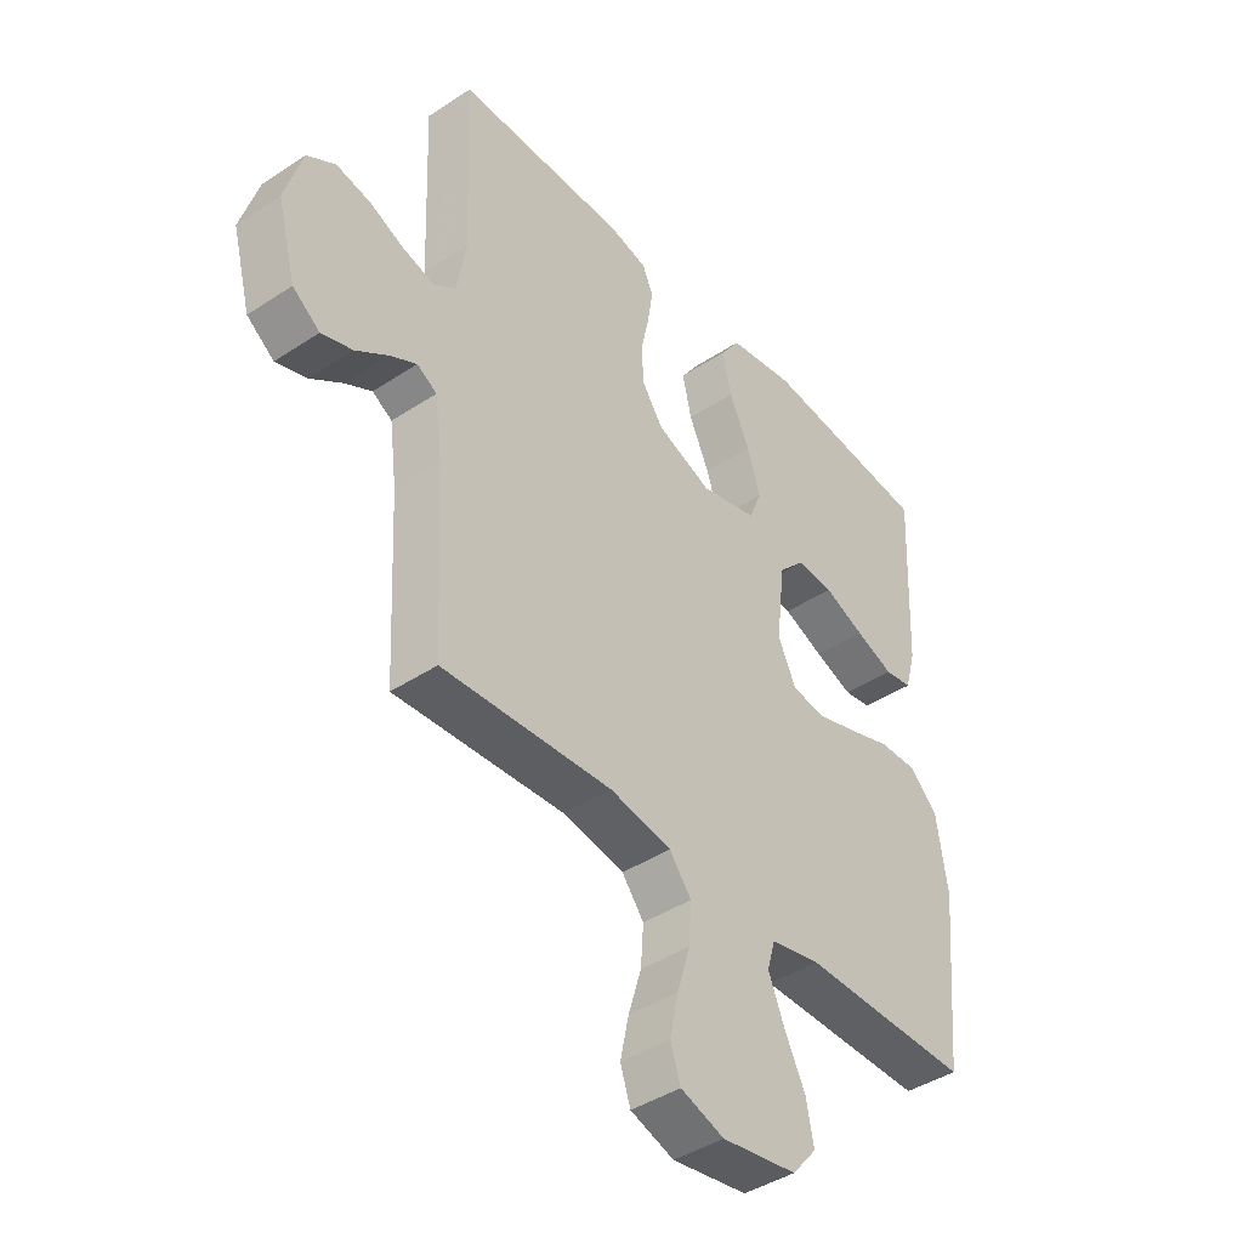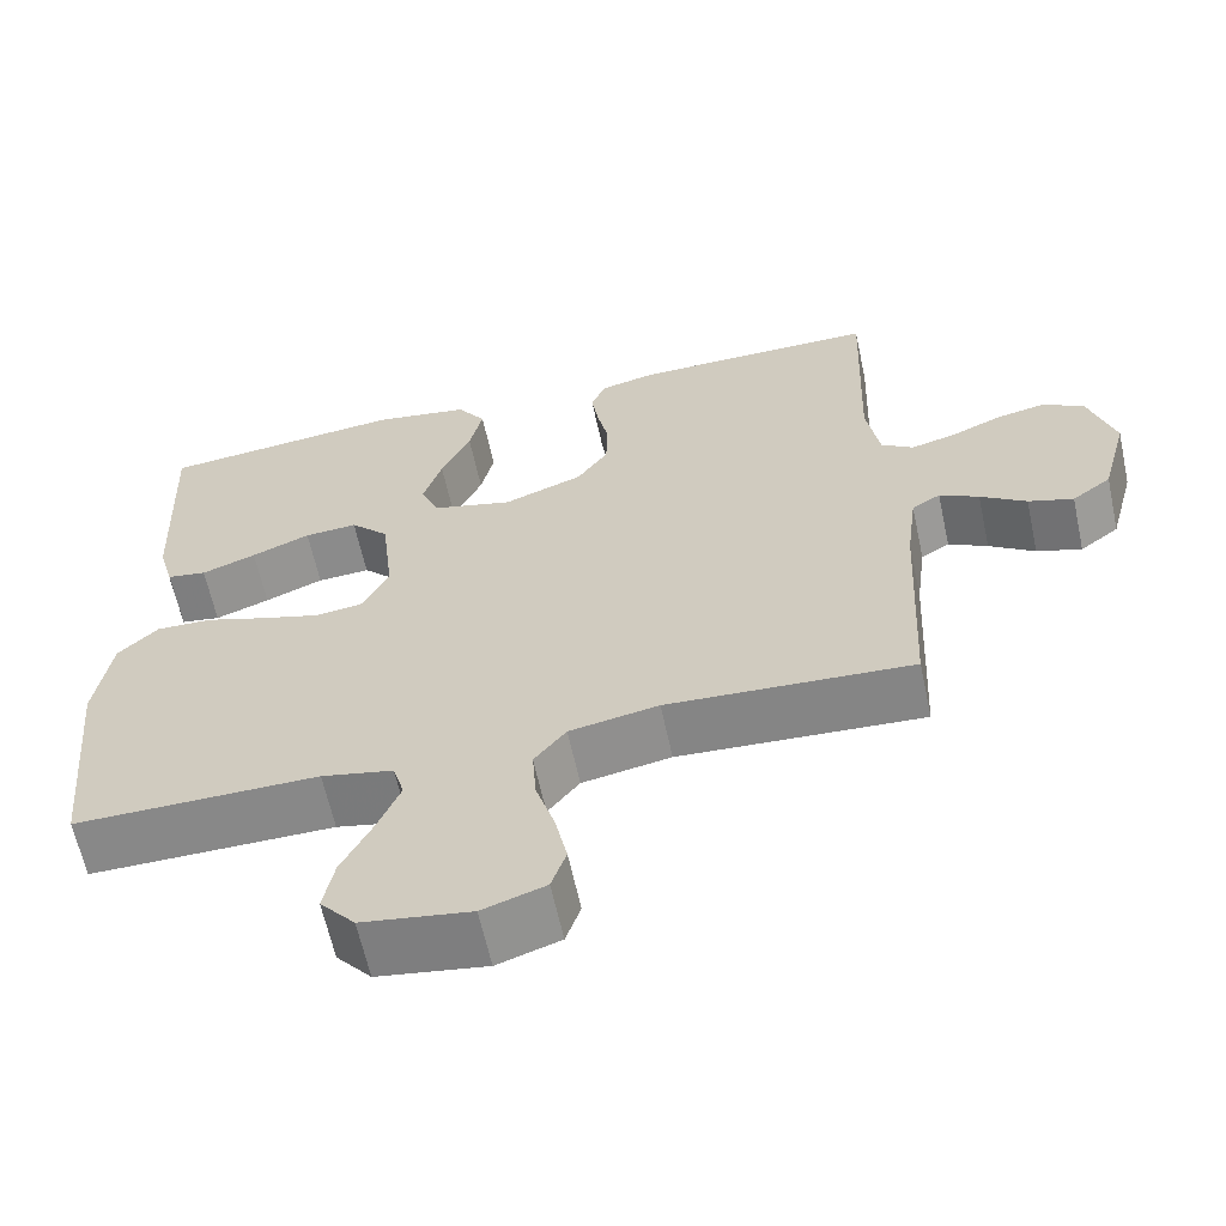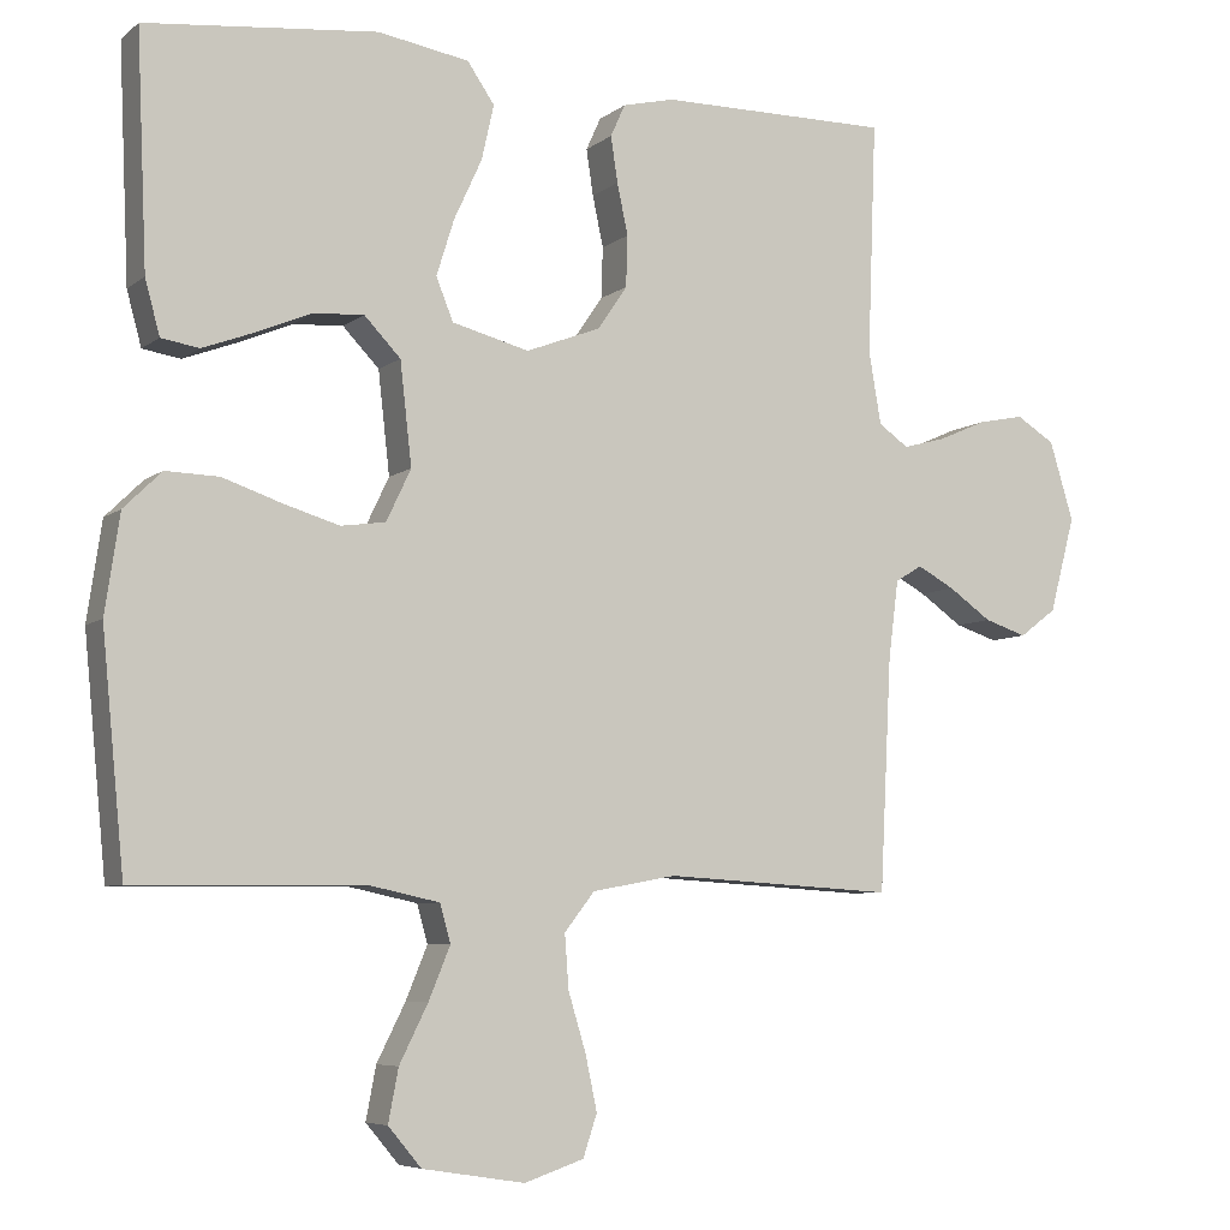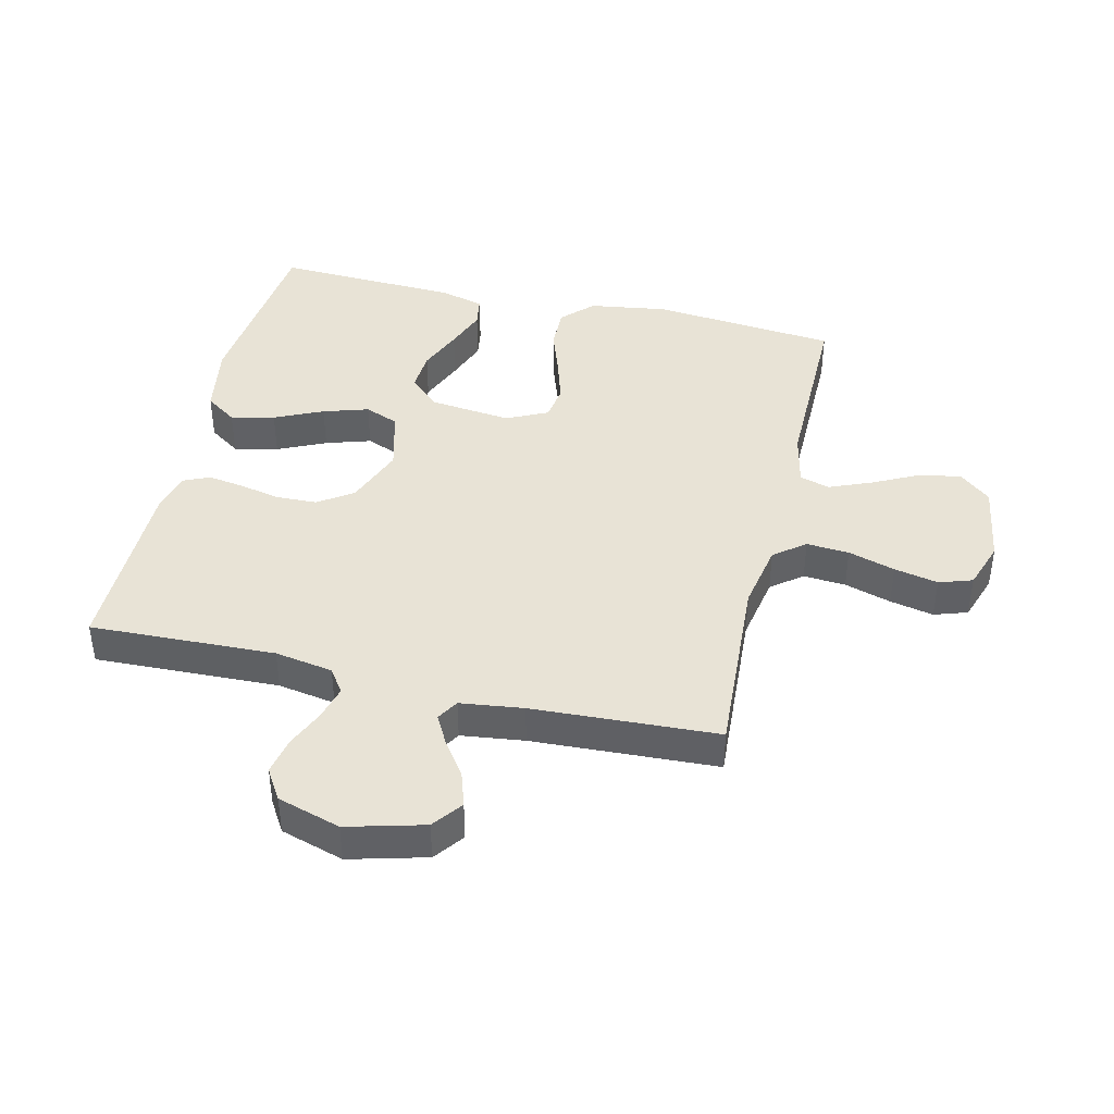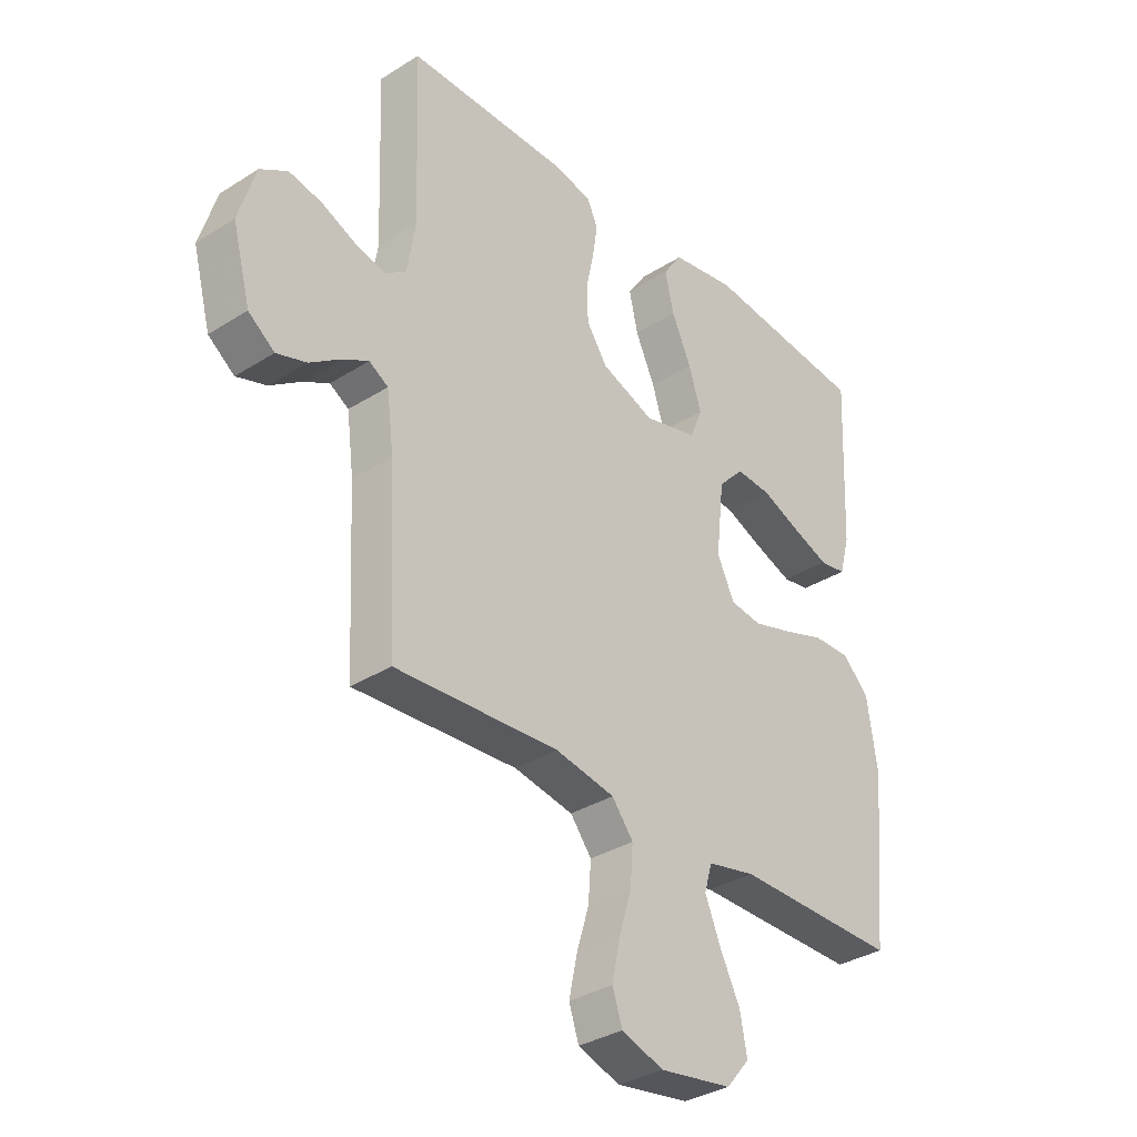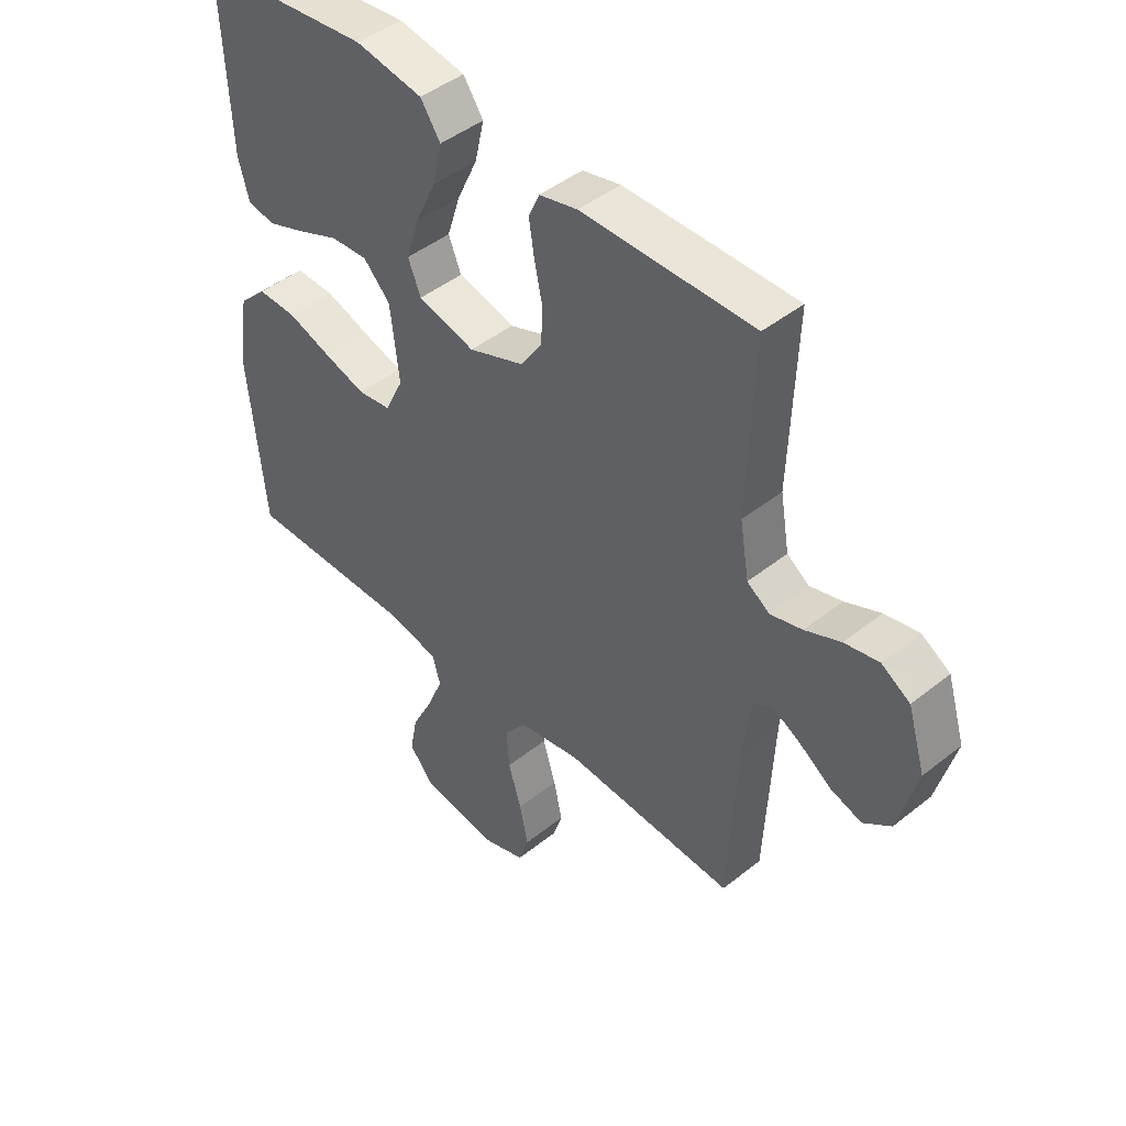
<metadata>
{"format":"obj","ext":"obj","renderer":"f3d","projection":"perspective","resolution":1024,"background":"white","views":[{"elev":-42.2,"azim":128.4,"up":"+Z"},{"elev":-62.8,"azim":12.2,"up":"+Z"},{"elev":-6.4,"azim":-26.5,"up":"+Z"},{"elev":41.8,"azim":103.3,"up":"+Y"},{"elev":-34.0,"azim":130.6,"up":"+Z"},{"elev":45.2,"azim":47.3,"up":"+Z"}]}
</metadata>
<code>
v 0.5 0.07 -0.5
v 0.2 0.07 -0.482
v 0.091 0.07 -0.502
v 0.052 0.07 -0.552
v 0.057 0.07 -0.621
v 0.08 0.07 -0.697
v 0.095 0.07 -0.768
v 0.077 0.07 -0.822
v 0 0.07 -0.848
v -0.133 0.07 -0.827
v -0.176 0.07 -0.776
v -0.163 0.07 -0.708
v -0.126 0.07 -0.634
v -0.098 0.07 -0.566
v -0.112 0.07 -0.517
v -0.2 0.07 -0.498
v -0.5 0.07 -0.5
v -0.529 0.07 -0.2
v -0.51 0.07 -0.073
v -0.461 0.07 -0.025
v -0.392 0.07 -0.027
v -0.316 0.07 -0.053
v -0.243 0.07 -0.075
v -0.185 0.07 -0.067
v -0.153 0.07 0
v -0.168 0.07 0.132
v -0.215 0.07 0.181
v -0.28 0.07 0.177
v -0.352 0.07 0.147
v -0.419 0.07 0.122
v -0.468 0.07 0.13
v -0.487 0.07 0.2
v -0.5 0.07 0.5
v -0.2 0.07 0.531
v -0.082 0.07 0.511
v -0.047 0.07 0.46
v -0.063 0.07 0.389
v -0.099 0.07 0.311
v -0.122 0.07 0.238
v -0.1 0.07 0.183
v 0 0.07 0.157
v 0.097 0.07 0.194
v 0.135 0.07 0.25
v 0.137 0.07 0.316
v 0.123 0.07 0.382
v 0.114 0.07 0.441
v 0.133 0.07 0.483
v 0.2 0.07 0.499
v 0.5 0.07 0.5
v 0.489 0.07 0.2
v 0.505 0.07 0.106
v 0.544 0.07 0.079
v 0.6 0.07 0.094
v 0.662 0.07 0.121
v 0.722 0.07 0.133
v 0.772 0.07 0.102
v 0.803 0.07 0
v 0.77 0.07 -0.124
v 0.722 0.07 -0.16
v 0.667 0.07 -0.142
v 0.611 0.07 -0.103
v 0.563 0.07 -0.077
v 0.528 0.07 -0.098
v 0.515 0.07 -0.2
v 0.5 0 -0.5
v 0.2 0 -0.482
v 0.091 0 -0.502
v 0.052 0 -0.552
v 0.057 0 -0.621
v 0.08 0 -0.697
v 0.095 0 -0.768
v 0.077 0 -0.822
v 0 0 -0.848
v -0.133 0 -0.827
v -0.176 0 -0.776
v -0.163 0 -0.708
v -0.126 0 -0.634
v -0.098 0 -0.566
v -0.112 0 -0.517
v -0.2 0 -0.498
v -0.5 0 -0.5
v -0.529 0 -0.2
v -0.51 0 -0.073
v -0.461 0 -0.025
v -0.392 0 -0.027
v -0.316 0 -0.053
v -0.243 0 -0.075
v -0.185 0 -0.067
v -0.153 0 0
v -0.168 0 0.132
v -0.215 0 0.181
v -0.28 0 0.177
v -0.352 0 0.147
v -0.419 0 0.122
v -0.468 0 0.13
v -0.487 0 0.2
v -0.5 0 0.5
v -0.2 0 0.531
v -0.082 0 0.511
v -0.047 0 0.46
v -0.063 0 0.389
v -0.099 0 0.311
v -0.122 0 0.238
v -0.1 0 0.183
v 0 0 0.157
v 0.097 0 0.194
v 0.135 0 0.25
v 0.137 0 0.316
v 0.123 0 0.382
v 0.114 0 0.441
v 0.133 0 0.483
v 0.2 0 0.499
v 0.5 0 0.5
v 0.489 0 0.2
v 0.505 0 0.106
v 0.544 0 0.079
v 0.6 0 0.094
v 0.662 0 0.121
v 0.722 0 0.133
v 0.772 0 0.102
v 0.803 0 0
v 0.77 0 -0.124
v 0.722 0 -0.16
v 0.667 0 -0.142
v 0.611 0 -0.103
v 0.563 0 -0.077
v 0.528 0 -0.098
v 0.515 0 -0.2
f 58 59 60 61
f 58 61 62
f 57 58 62
f 56 57 62
f 53 54 55 56
f 52 53 56 62
f 51 52 62 63
f 47 48 49 50
f 44 45 46 47
f 44 47 50 51
f 35 36 37 38
f 35 38 39
f 34 35 39
f 33 34 39
f 32 33 39 40
f 28 29 30 31
f 28 31 32
f 27 28 32
f 19 20 21 22
f 19 22 23
f 16 17 18 19
f 15 16 19 23
f 10 11 12 13
f 10 13 14
f 9 10 14
f 8 9 14 15
f 5 6 7 8
f 64 1 2
f 64 2 3
f 63 64 3
f 43 44 51 63
f 42 43 63 3
f 41 42 3 4
f 40 41 4 5
f 27 32 40
f 26 27 40
f 25 26 40 5
f 24 25 5 8
f 8 15 23 24
f 125 124 123 122
f 126 125 122
f 126 122 121
f 126 121 120
f 120 119 118 117
f 126 120 117 116
f 127 126 116 115
f 114 113 112 111
f 111 110 109 108
f 115 114 111 108
f 102 101 100 99
f 103 102 99
f 103 99 98
f 103 98 97
f 104 103 97 96
f 95 94 93 92
f 96 95 92
f 96 92 91
f 86 85 84 83
f 87 86 83
f 83 82 81 80
f 87 83 80 79
f 77 76 75 74
f 78 77 74
f 78 74 73
f 79 78 73 72
f 72 71 70 69
f 66 65 128
f 67 66 128
f 67 128 127
f 127 115 108 107
f 67 127 107 106
f 68 67 106 105
f 69 68 105 104
f 104 96 91
f 104 91 90
f 69 104 90 89
f 72 69 89 88
f 88 87 79 72
f 1 65 66 2
f 2 66 67 3
f 3 67 68 4
f 4 68 69 5
f 5 69 70 6
f 6 70 71 7
f 7 71 72 8
f 8 72 73 9
f 9 73 74 10
f 10 74 75 11
f 11 75 76 12
f 12 76 77 13
f 13 77 78 14
f 14 78 79 15
f 15 79 80 16
f 16 80 81 17
f 17 81 82 18
f 18 82 83 19
f 19 83 84 20
f 20 84 85 21
f 21 85 86 22
f 22 86 87 23
f 23 87 88 24
f 24 88 89 25
f 25 89 90 26
f 26 90 91 27
f 27 91 92 28
f 28 92 93 29
f 29 93 94 30
f 30 94 95 31
f 31 95 96 32
f 32 96 97 33
f 33 97 98 34
f 34 98 99 35
f 35 99 100 36
f 36 100 101 37
f 37 101 102 38
f 38 102 103 39
f 39 103 104 40
f 40 104 105 41
f 41 105 106 42
f 42 106 107 43
f 43 107 108 44
f 44 108 109 45
f 45 109 110 46
f 46 110 111 47
f 47 111 112 48
f 48 112 113 49
f 49 113 114 50
f 50 114 115 51
f 51 115 116 52
f 52 116 117 53
f 53 117 118 54
f 54 118 119 55
f 55 119 120 56
f 56 120 121 57
f 57 121 122 58
f 58 122 123 59
f 59 123 124 60
f 60 124 125 61
f 61 125 126 62
f 62 126 127 63
f 63 127 128 64
f 64 128 65 1

</code>
